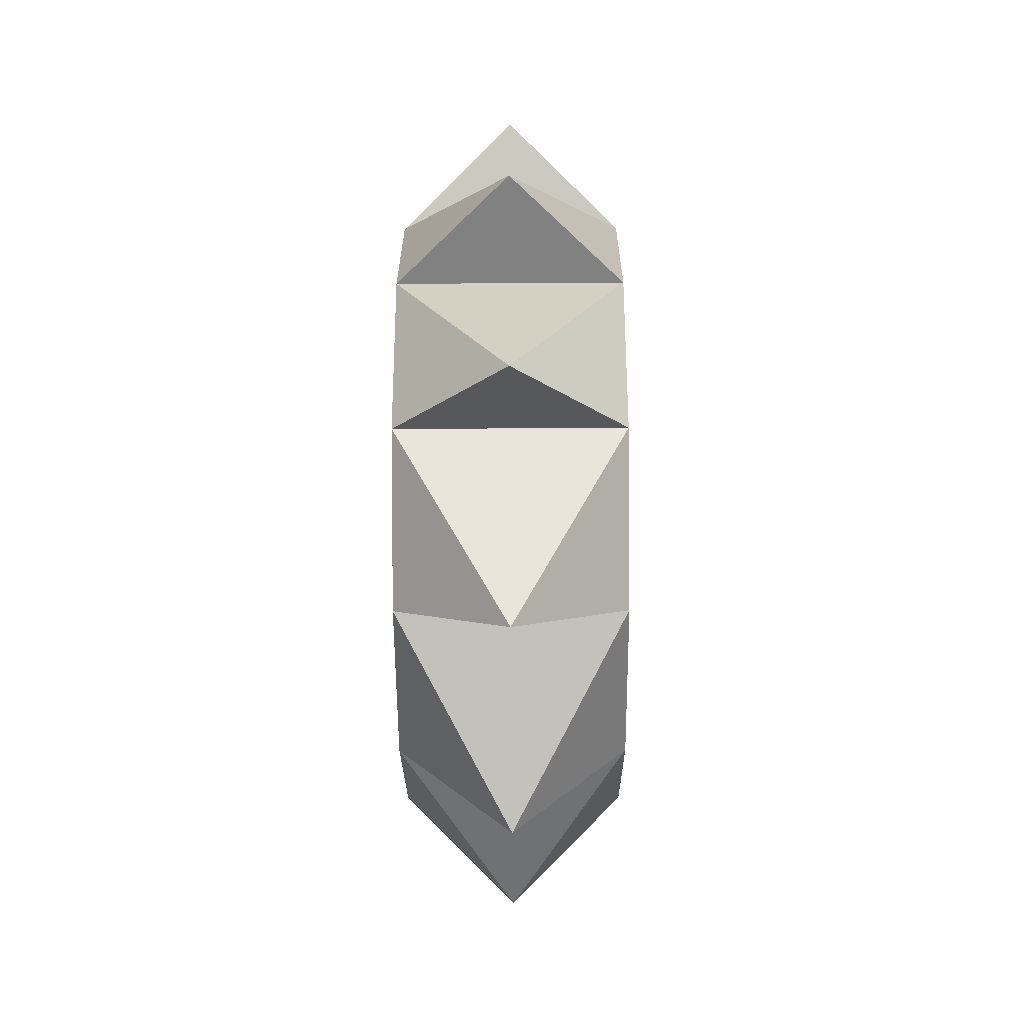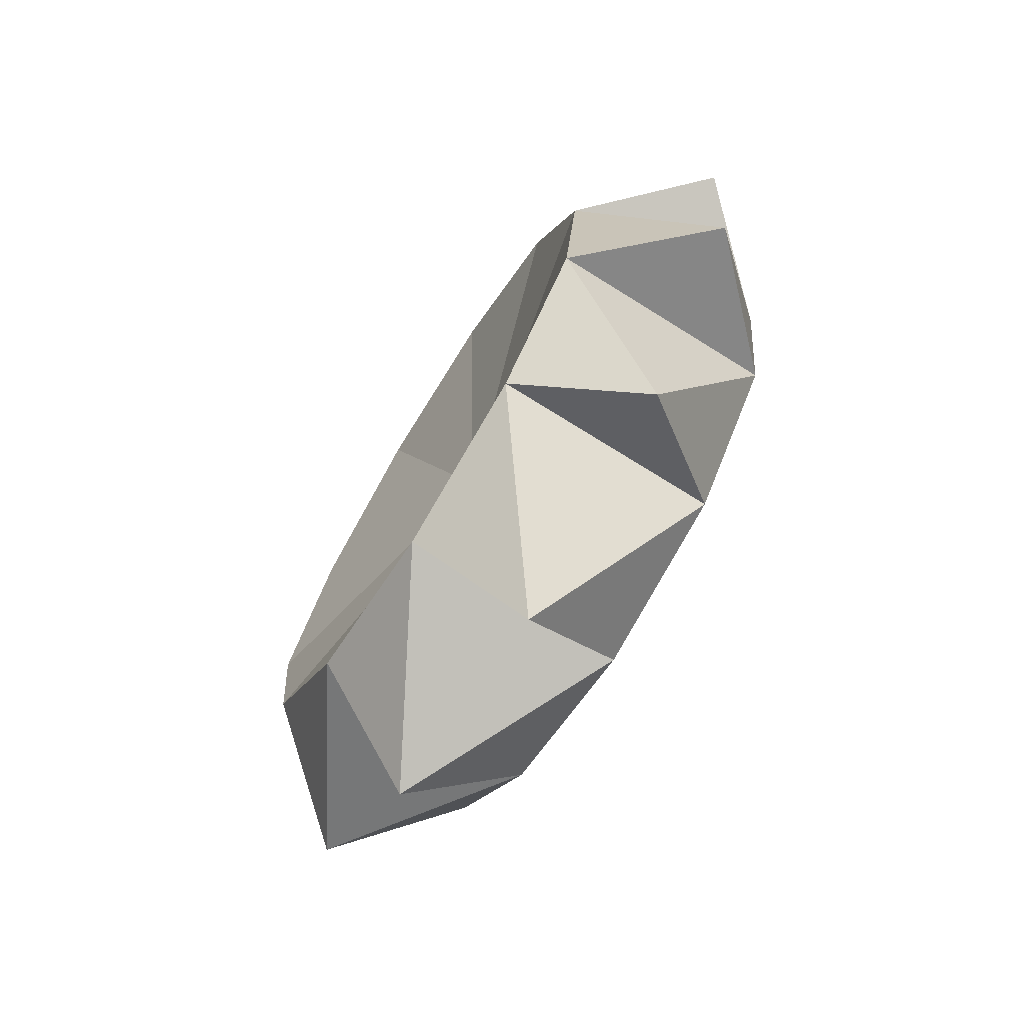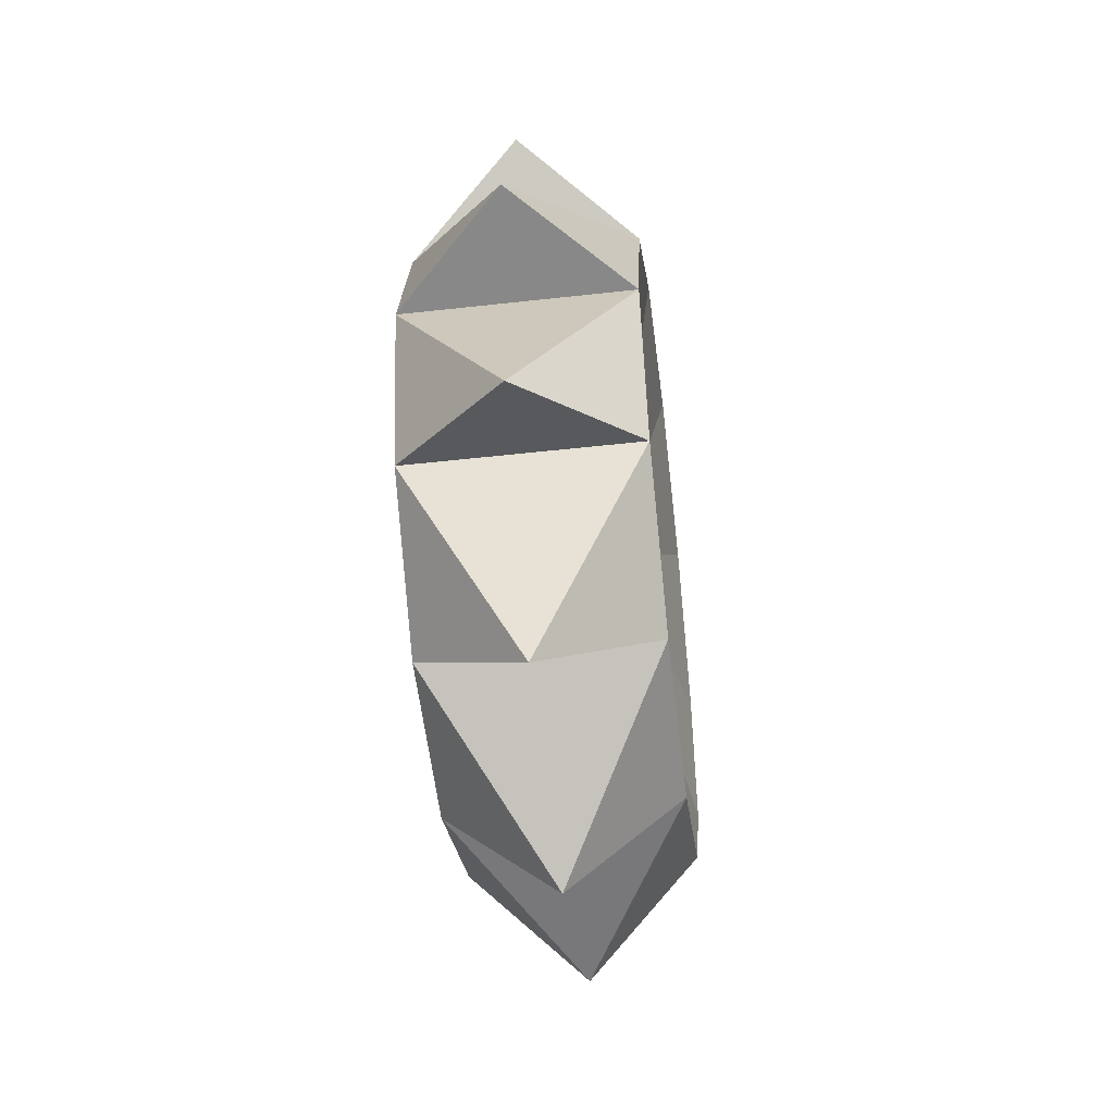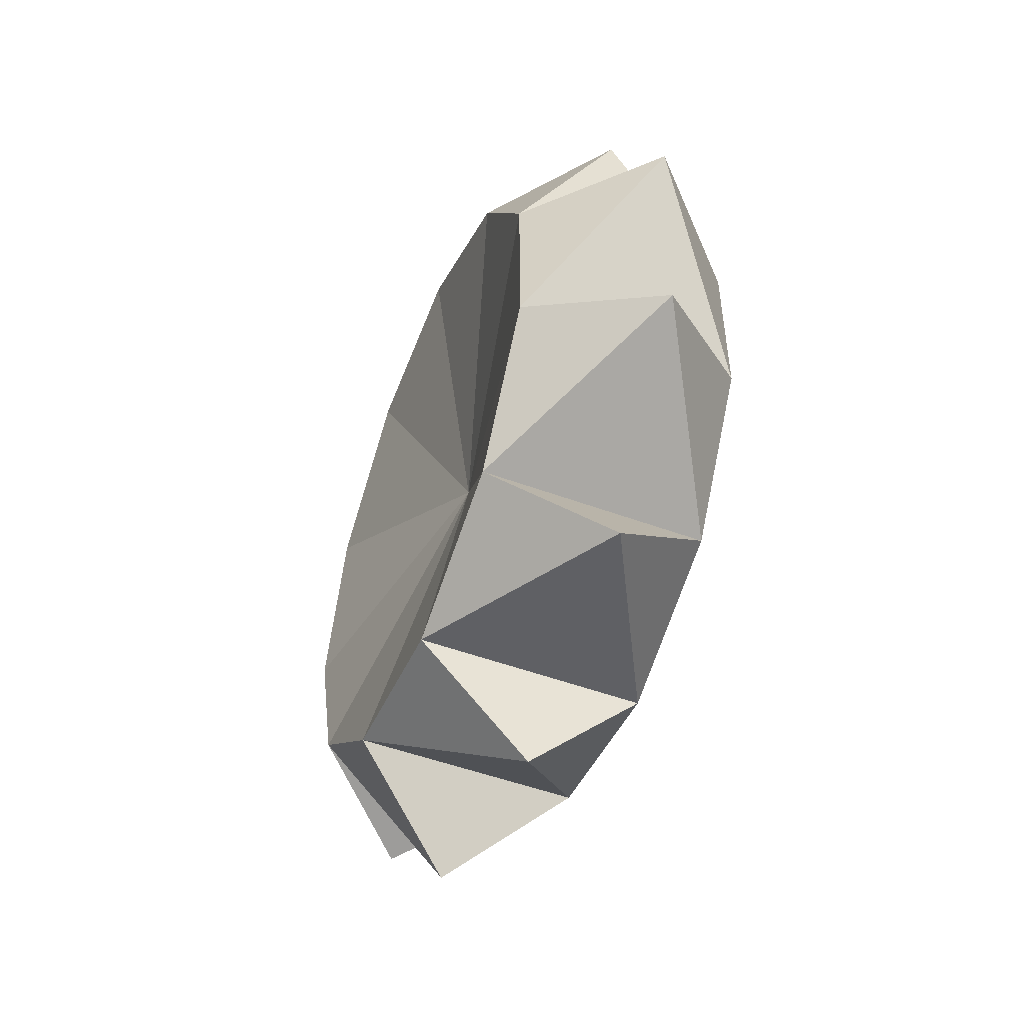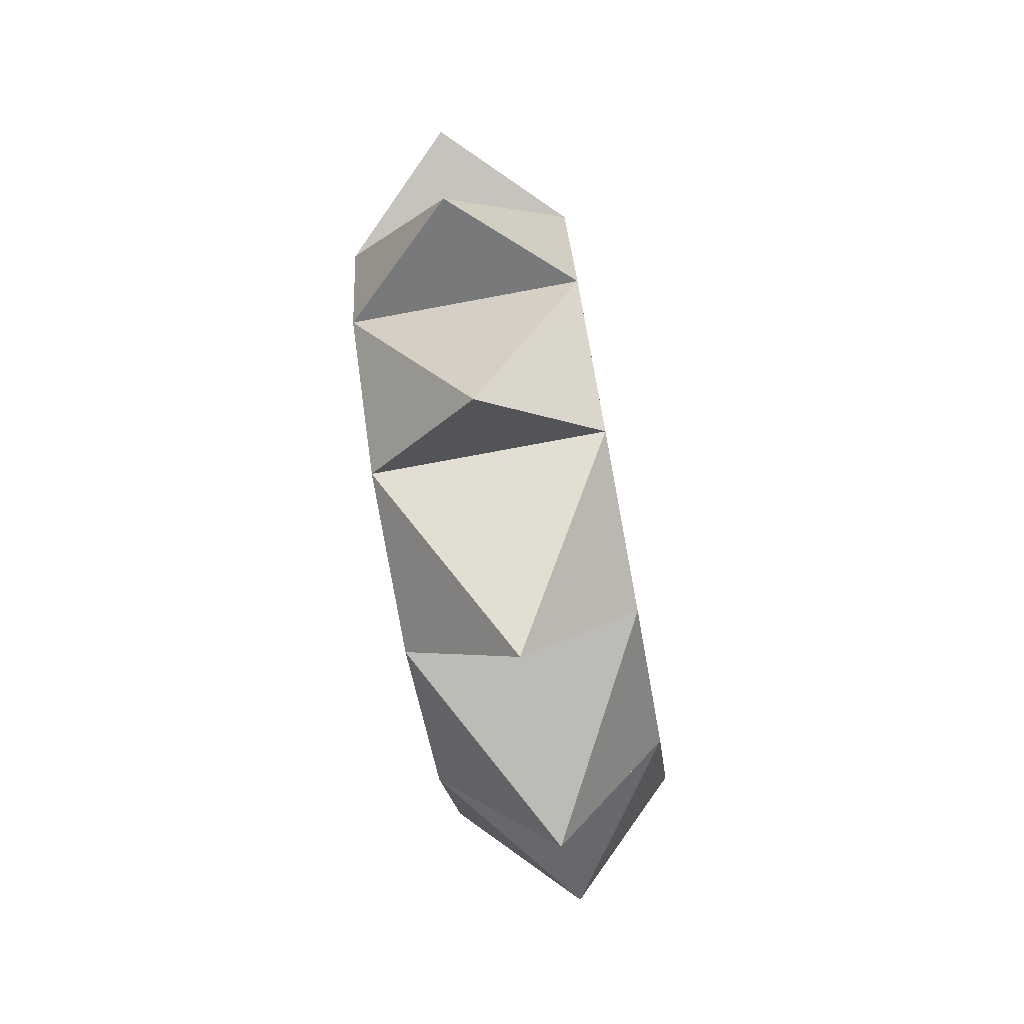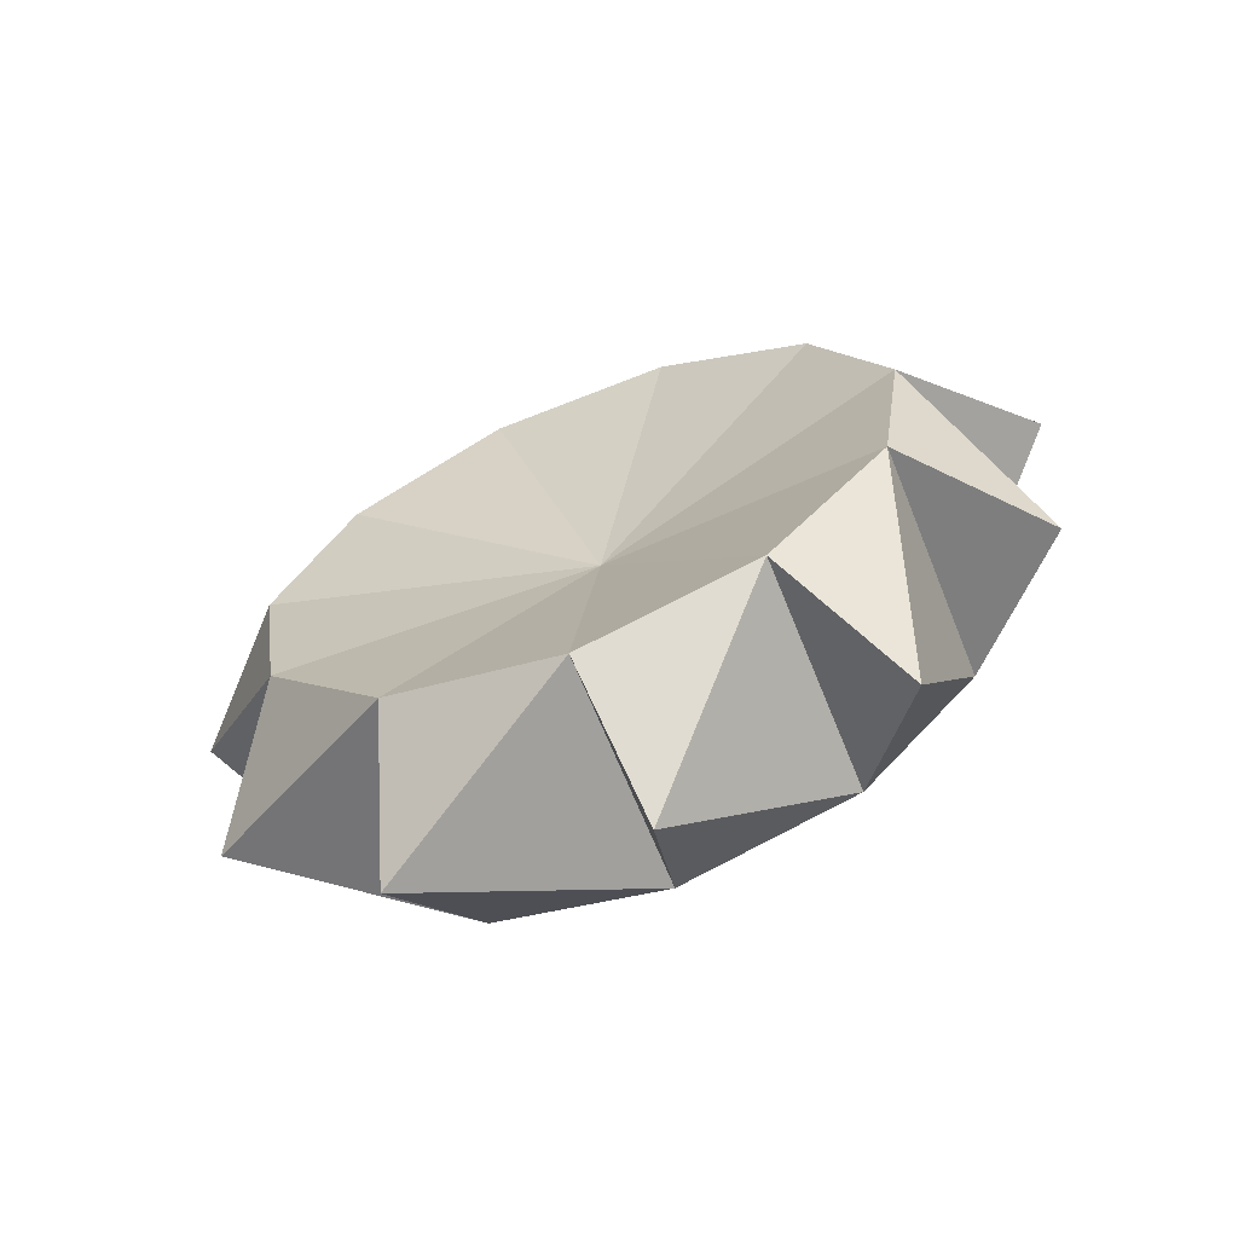
<metadata>
{"format":"obj","ext":"obj","renderer":"f3d","projection":"perspective","resolution":1024,"background":"white","views":[{"elev":-47.9,"azim":-179.6,"up":"+Y"},{"elev":-73.2,"azim":148.1,"up":"+Z"},{"elev":-50.4,"azim":-173.0,"up":"+Y"},{"elev":-51.0,"azim":-21.9,"up":"+Y"},{"elev":-77.1,"azim":-169.5,"up":"+Y"},{"elev":-66.0,"azim":111.9,"up":"+Z"}]}
</metadata>
<code>
o Circle.001_Circle.002
v -0.15 -0 -0.4102
v -0.15 0.2214 -0.3451
v -0.15 0.3724 -0.1704
v -0.15 0.4053 0.05837
v -0.15 0.3094 0.2686
v -0.15 0.1153 0.3936
v -0.15 -0.1154 0.3936
v -0.15 -0.3094 0.2686
v -0.15 -0.4053 0.05837
v -0.15 -0.3724 -0.1704
v -0.15 -0.2214 -0.3451
v 0.15 -0 -0.4102
v 0.15 0.2214 -0.3451
v 0.15 0.3724 -0.1704
v 0.15 0.4053 0.05837
v 0.15 0.3094 0.2686
v 0.15 0.1153 0.3936
v 0.15 -0.1154 0.3936
v 0.15 -0.3094 0.2686
v 0.15 -0.4053 0.05837
v 0.15 -0.3724 -0.1704
v 0.15 -0.2214 -0.3451
v 0.07 -0 0
v -0.07 -0 0
v -0 -0.4918 -0.2611
v -0 -0.5547 0.04674
v -0 -0.4414 0.3397
v -0 -0.188 0.5249
v -0 0.1251 0.5433
v -0 0.3985 0.3893
v -0 0.5453 0.1117
v -0 0.519 -0.2014
v -0 0.328 -0.4505
v -0 0.03275 -0.5567
v -0 -0.2729 -0.486
f 9 24 10
f 2 24 3
f 5 24 6
f 8 24 9
f 1 24 2
f 11 24 1
f 4 24 5
f 7 24 8
f 10 24 11
f 3 24 4
f 6 24 7
f 17 23 16
f 20 23 19
f 13 23 12
f 12 23 22
f 16 23 15
f 19 23 18
f 22 23 21
f 15 23 14
f 18 23 17
f 21 23 20
f 14 23 13
f 10 21 26
f 21 20 26
f 9 10 26
f 20 9 26
f 20 19 27
f 8 9 27
f 19 8 27
f 9 20 27
f 8 19 28
f 19 18 28
f 7 8 28
f 18 7 28
f 17 6 29
f 7 18 29
f 18 17 29
f 6 7 29
f 16 5 30
f 6 17 30
f 17 16 30
f 5 6 30
f 5 16 31
f 15 4 31
f 16 15 31
f 4 5 31
f 14 3 32
f 15 14 32
f 3 4 32
f 4 15 32
f 13 2 33
f 3 14 33
f 14 13 33
f 2 3 33
f 2 13 34
f 13 12 34
f 1 2 34
f 12 1 34
f 22 21 25
f 10 11 25
f 21 10 25
f 11 22 25
f 22 11 35
f 11 1 35
f 12 22 35
f 1 12 35

</code>
